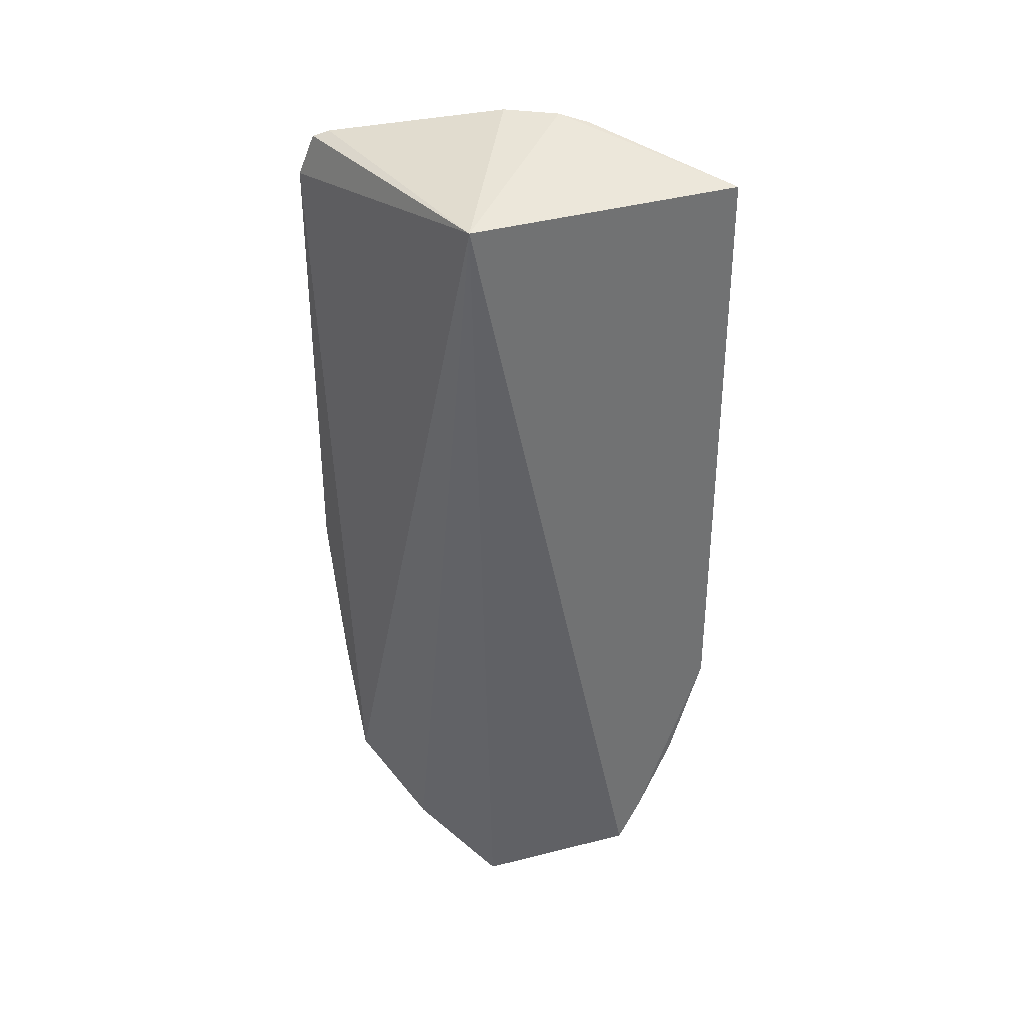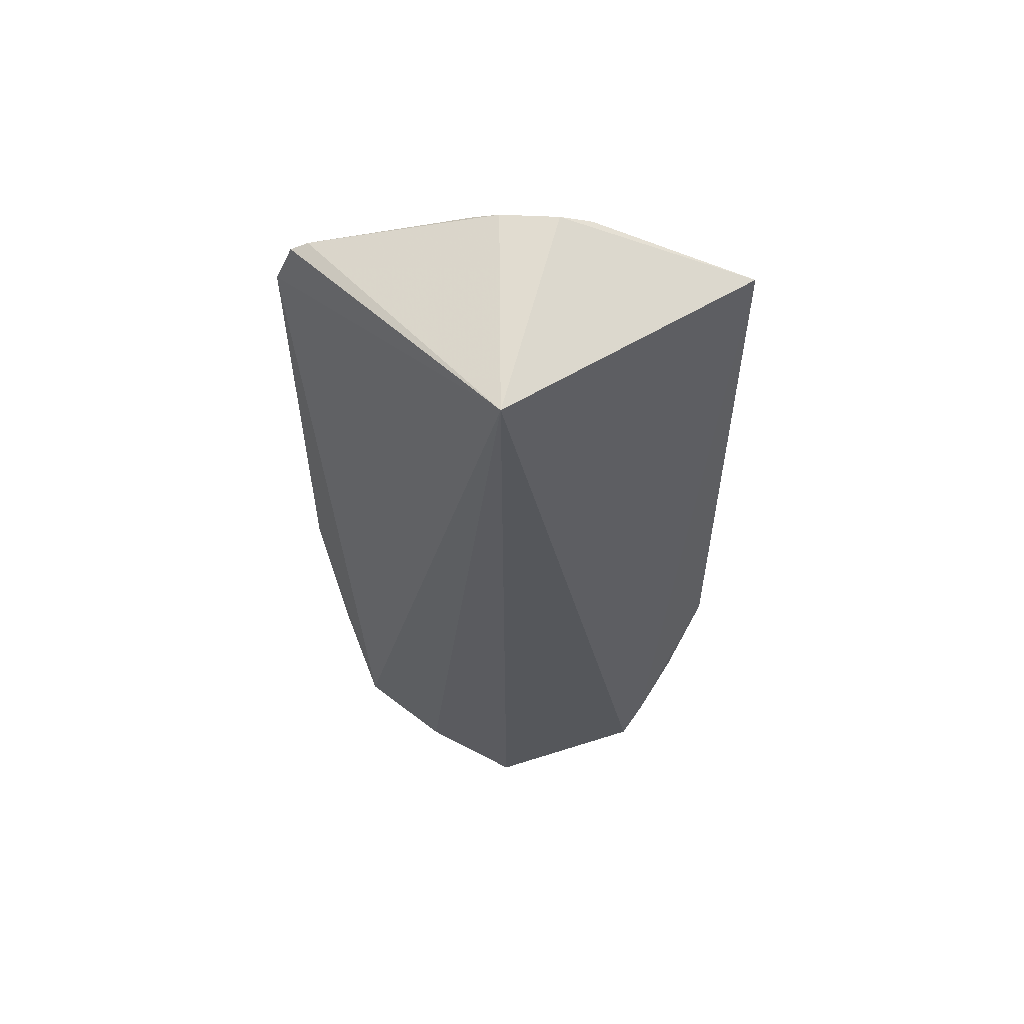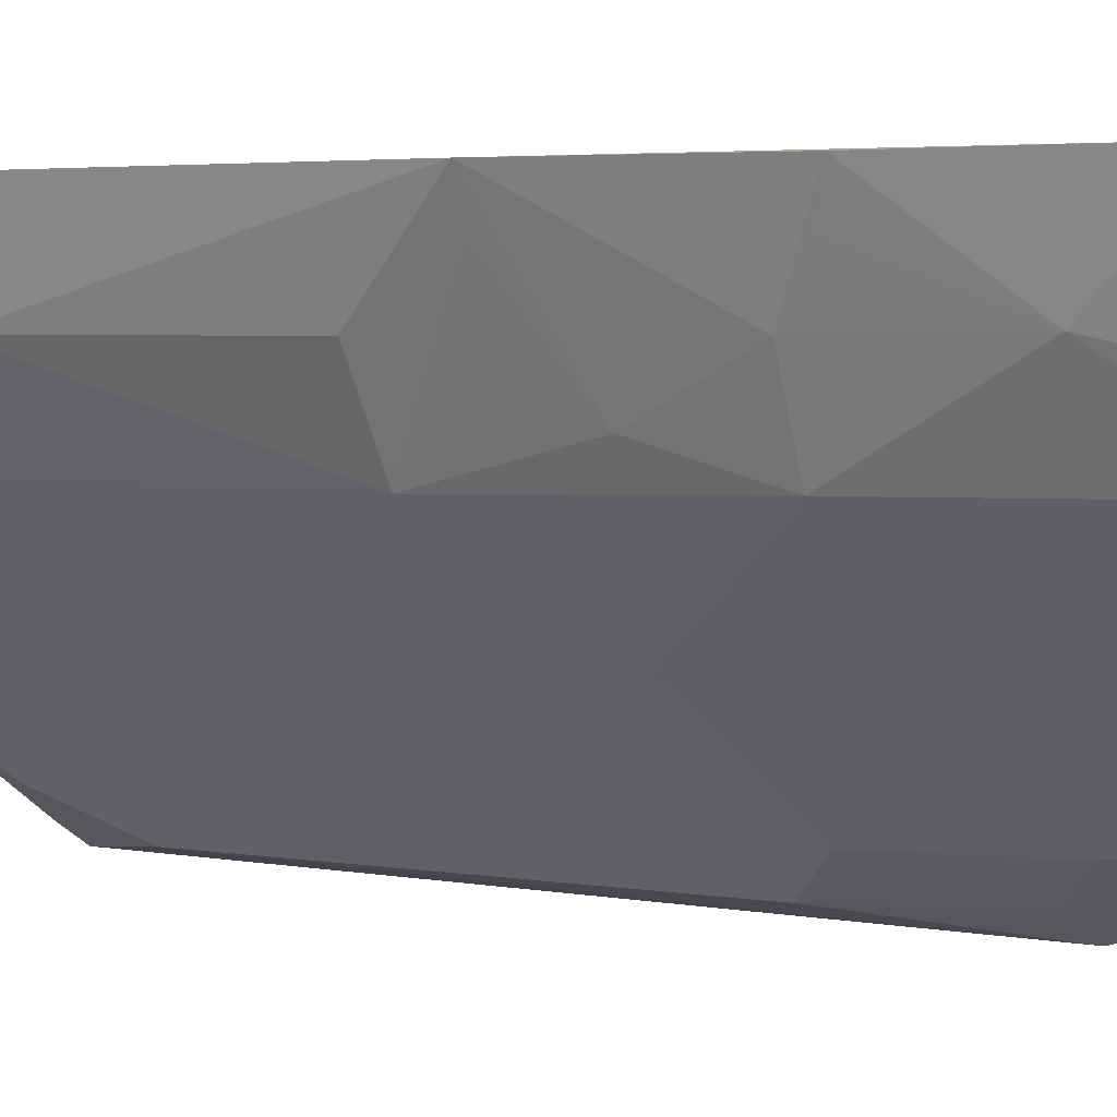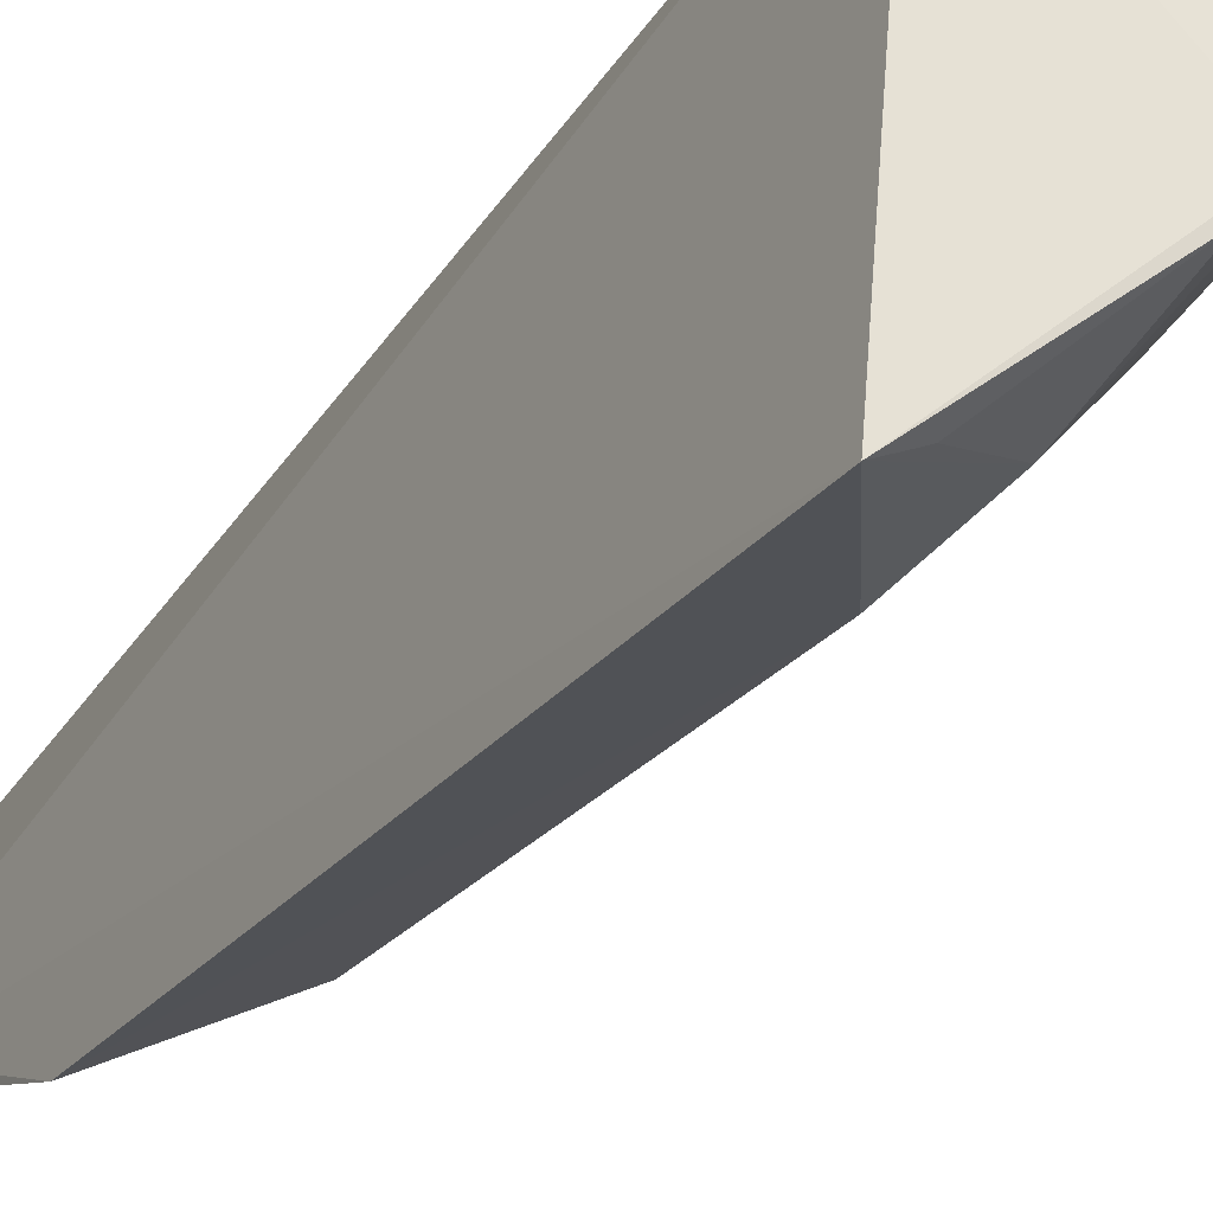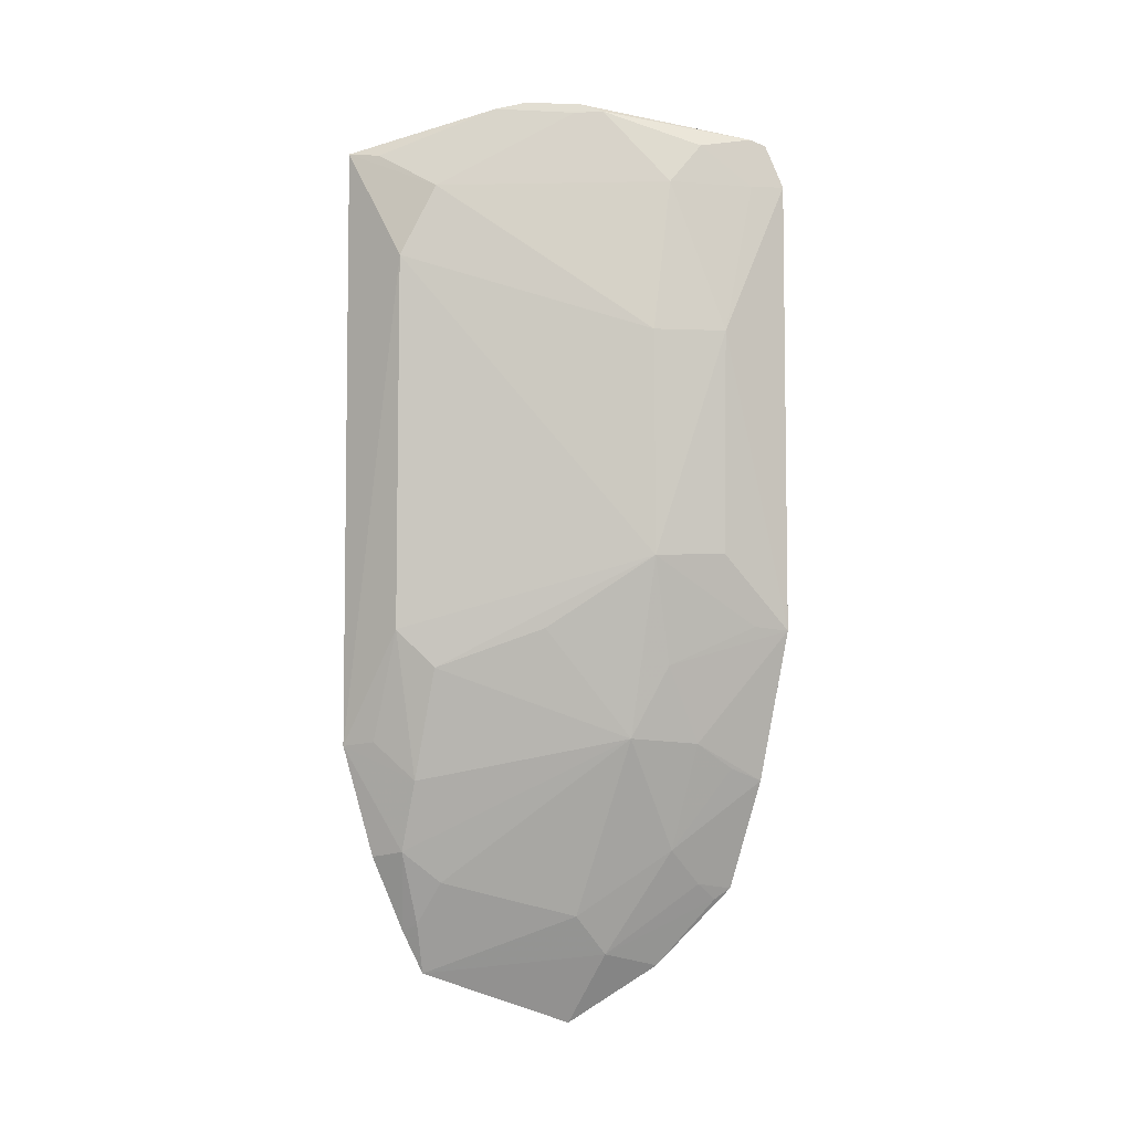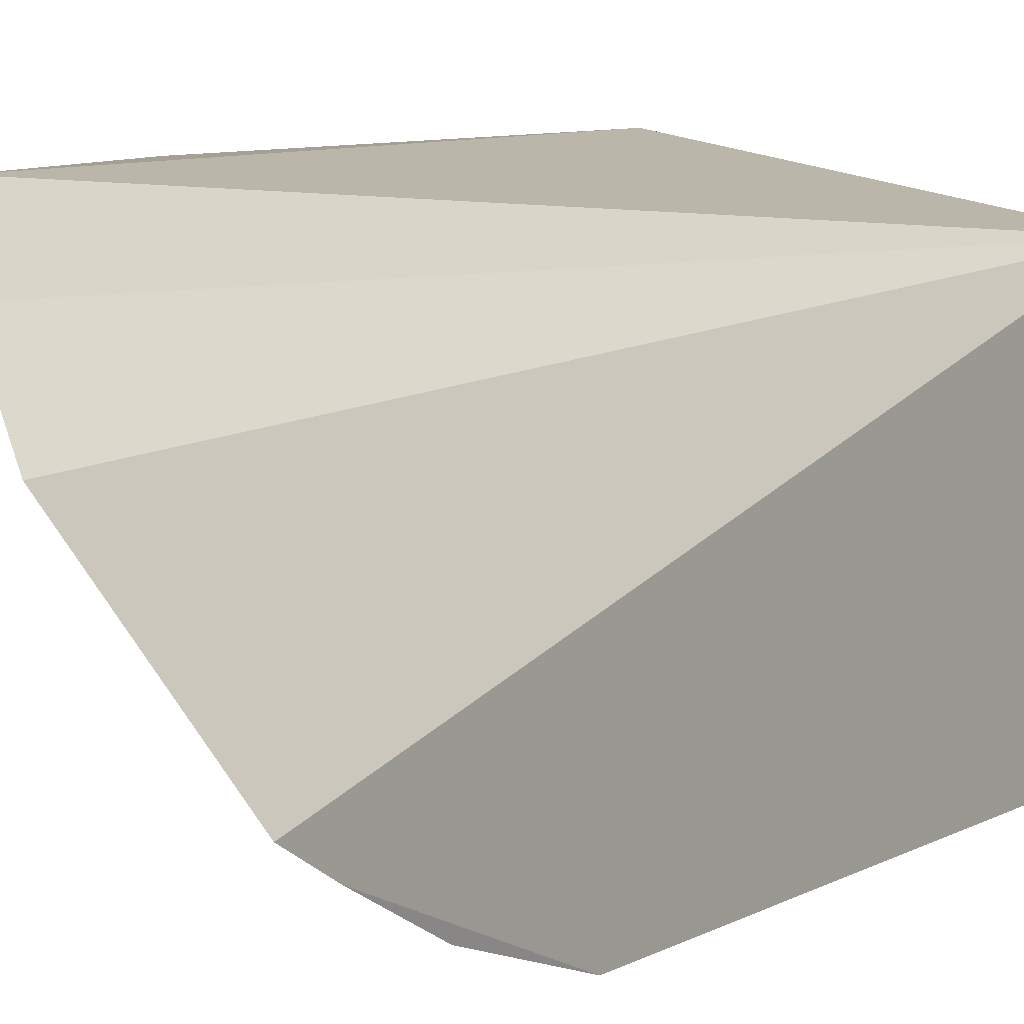
<metadata>
{"format":"obj","ext":"obj","renderer":"f3d","projection":"perspective","resolution":1024,"background":"white","views":[{"elev":36.1,"azim":-117.6,"up":"+Z"},{"elev":57.5,"azim":-127.3,"up":"+Z"},{"elev":2.7,"azim":128.5,"up":"+Y"},{"elev":-25.7,"azim":-29.3,"up":"+Y"},{"elev":-3.8,"azim":49.7,"up":"+Z"},{"elev":6.8,"azim":-149.4,"up":"+Y"}]}
</metadata>
<code>
v 0.1735 -0.262 0.004671
v 0.2904 -0.1335 -0.1864
v 0.2838 -0.1376 0.006927
v 0.1812 -0.1544 0.007576
v 0.176 -0.2256 -0.3227
v 0.2569 -0.1326 -0.2887
v 0.2265 -0.2148 0.02266
v 0.289 -0.133 -0.01005
v 0.2039 -0.1727 -0.3442
v 0.2562 -0.1853 -0.2283
v 0.2406 -0.1987 0.02219
v 0.232 -0.15 -0.3203
v 0.275 -0.1334 -0.2453
v 0.2238 -0.1855 -0.299
v 0.2705 -0.1858 -0.07049
v 0.1998 -0.2566 -0.1862
v 0.2808 -0.1432 0.009166
v 0.2521 -0.1601 -0.2726
v 0.2677 -0.1607 -0.2305
v 0.1869 -0.244 -0.2729
v 0.2249 -0.1712 -0.3149
v 0.2712 -0.186 -0.158
v 0.2841 -0.1606 -0.07008
v 0.2098 -0.2456 -0.01224
v 0.2688 -0.1755 -0.0106
v 0.2711 -0.1458 -0.2403
v 0.1938 -0.23 -0.2852
v 0.2101 -0.2456 -0.201
v 0.1736 -0.2629 -0.2314
v 0.2527 -0.1373 -0.2931
v 0.2677 -0.1759 -0.2002
v 0.2831 -0.1607 -0.157
v 0.2407 -0.2007 0.01822
v 0.2197 -0.2241 0.01997
v 0.2013 -0.2568 -0.04004
v 0.2726 -0.1624 0.005193
v 0.2835 -0.1452 -0.01065
v 0.1817 -0.2327 -0.3022
v 0.1971 -0.2453 -0.2448
v 0.2404 -0.2153 -0.1858
v 0.1753 -0.2349 -0.3056
v 0.2521 -0.1458 -0.2866
v 0.2849 -0.1461 -0.185
v 0.1854 -0.2557 0.00277
v 0.2479 -0.192 0.01877
v 0.185 -0.2565 -0.2298
v 0.1751 -0.2497 -0.2751
f 7 4 1
f 8 2 6
f 8 6 4
f 8 4 3
f 9 5 4
f 11 4 7
f 12 9 4
f 12 4 6
f 13 6 2
f 17 3 4
f 17 4 11
f 17 8 3
f 18 6 13
f 18 10 14
f 19 13 2
f 19 10 18
f 21 14 5
f 21 5 9
f 21 9 12
f 21 18 14
f 23 2 8
f 23 15 22
f 25 15 23
f 25 24 15
f 26 19 18
f 26 18 13
f 26 13 19
f 27 14 10
f 27 10 20
f 27 5 14
f 28 22 16
f 30 21 12
f 30 12 6
f 31 19 2
f 31 22 10
f 31 10 19
f 32 23 22
f 32 22 2
f 32 2 23
f 34 7 1
f 34 24 33
f 34 11 7
f 35 24 1
f 35 16 22
f 35 22 15
f 35 15 24
f 35 29 16
f 35 1 29
f 36 8 17
f 37 25 23
f 37 23 8
f 37 36 25
f 37 8 36
f 38 27 20
f 38 5 27
f 39 20 10
f 39 10 28
f 39 28 16
f 39 29 20
f 40 28 10
f 40 10 22
f 40 22 28
f 41 29 1
f 41 38 20
f 41 5 38
f 41 1 4
f 41 4 5
f 42 30 6
f 42 6 18
f 42 18 21
f 42 21 30
f 43 31 2
f 43 2 22
f 43 22 31
f 44 34 1
f 44 1 24
f 44 24 34
f 45 36 17
f 45 17 11
f 45 25 36
f 45 33 24
f 45 24 25
f 45 34 33
f 45 11 34
f 46 39 16
f 46 16 29
f 46 29 39
f 47 41 20
f 47 20 29
f 47 29 41

</code>
